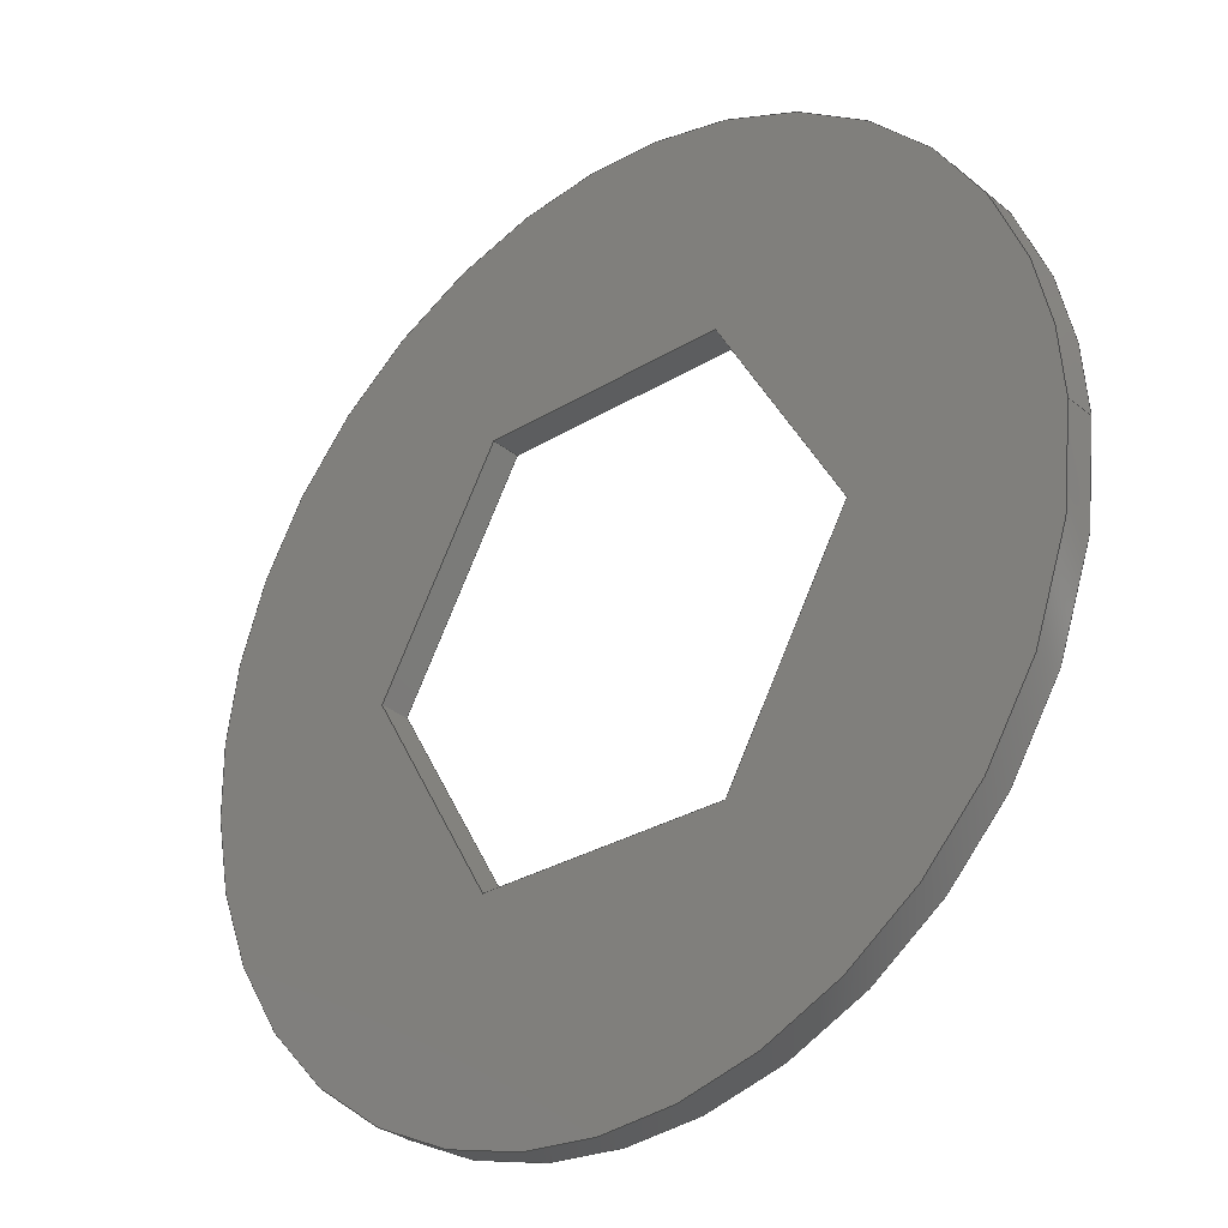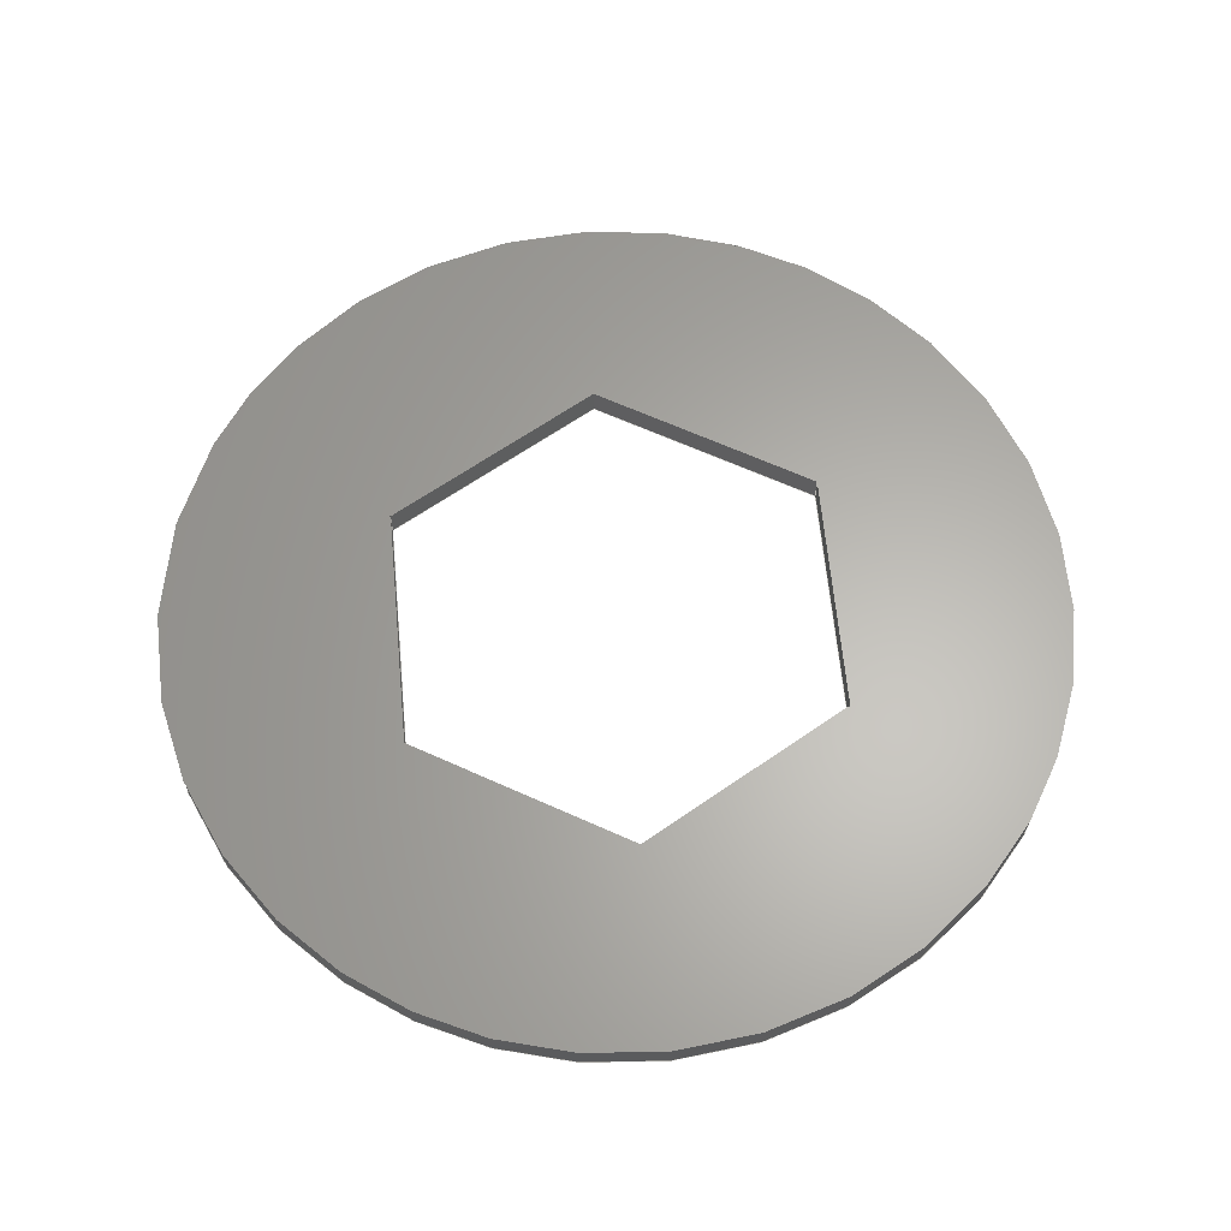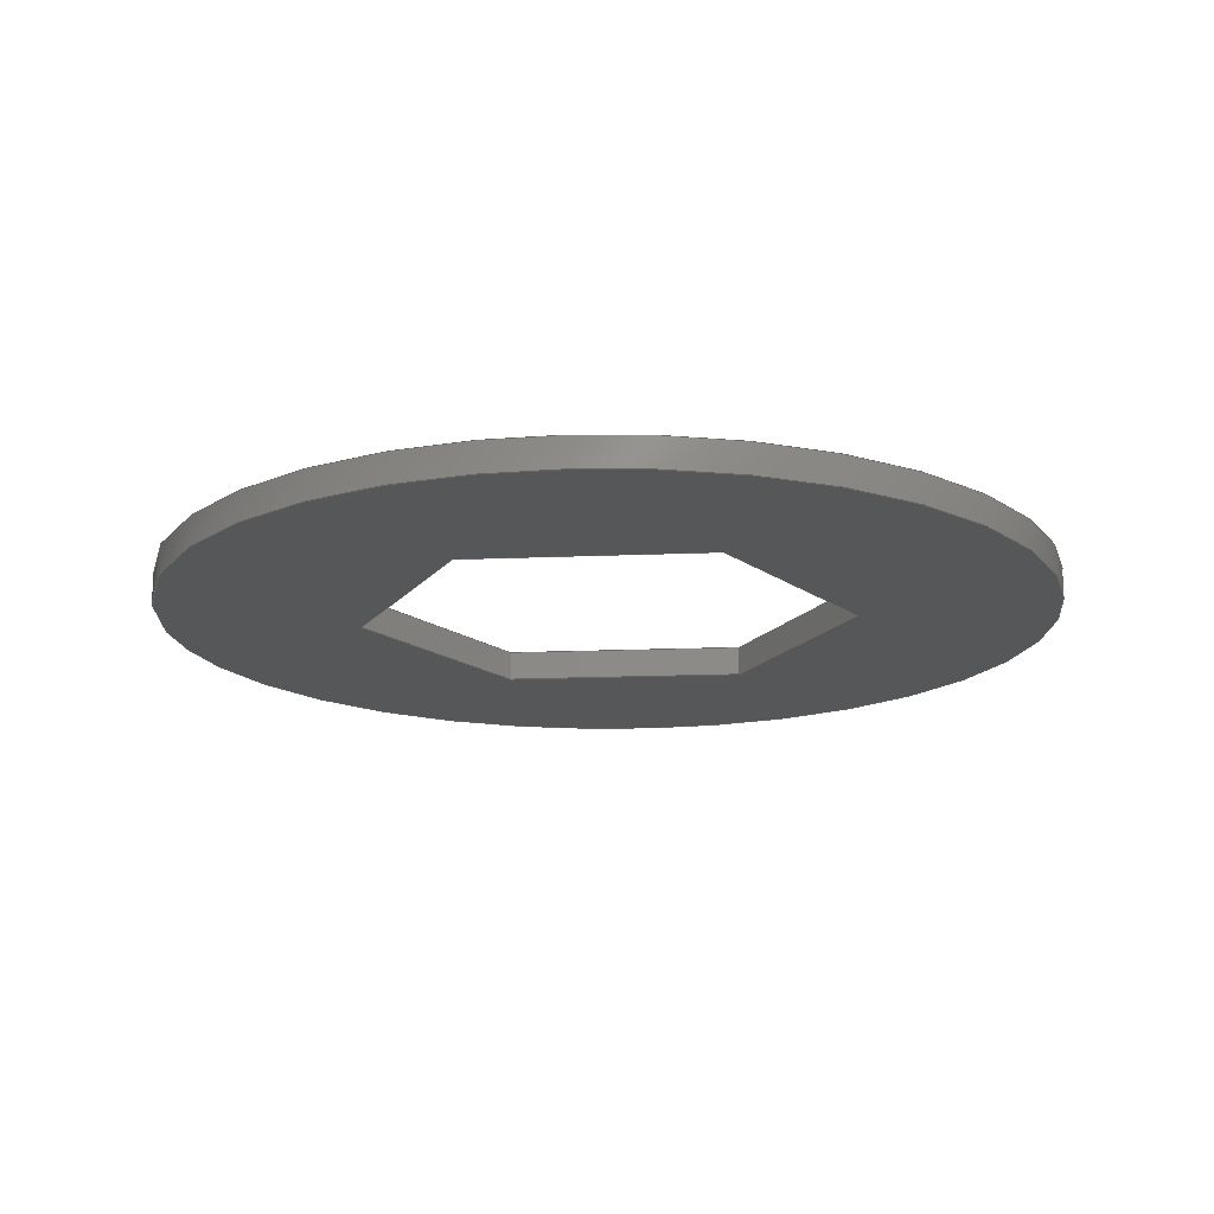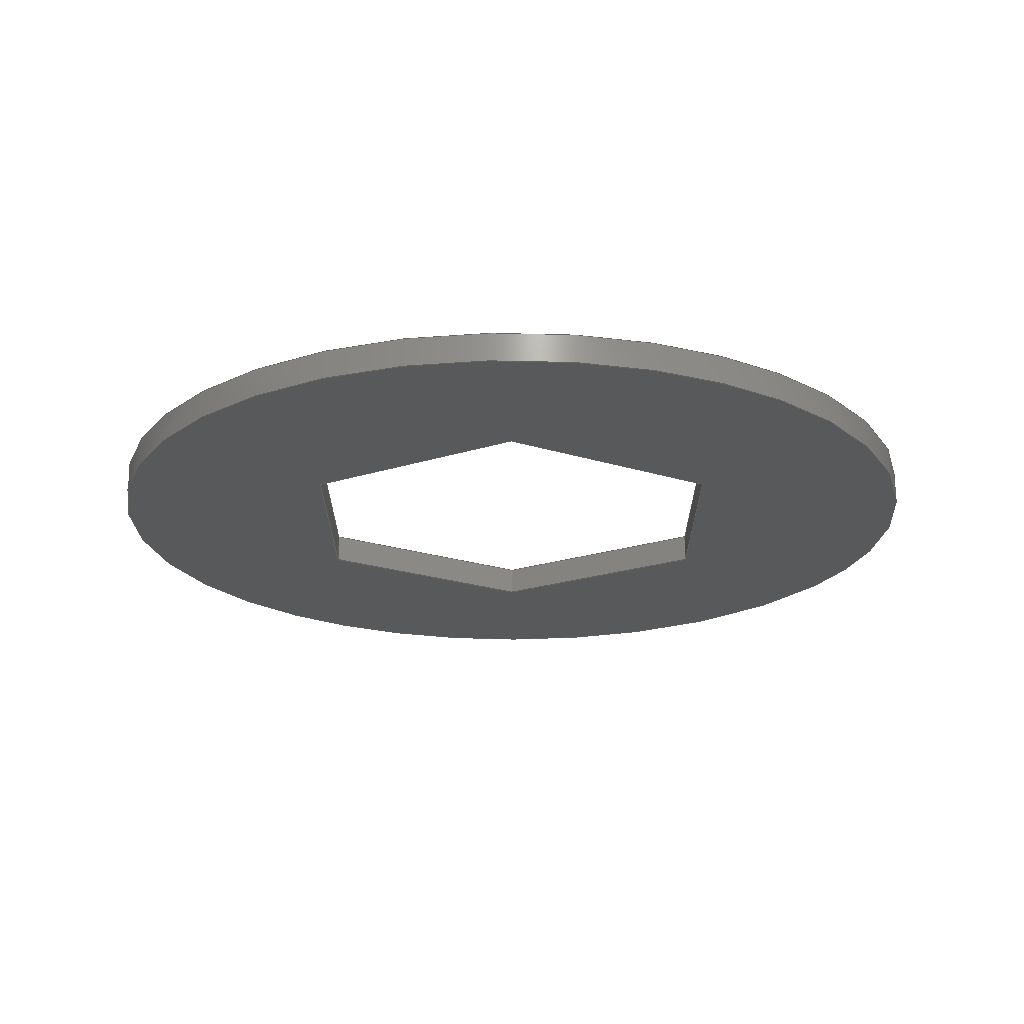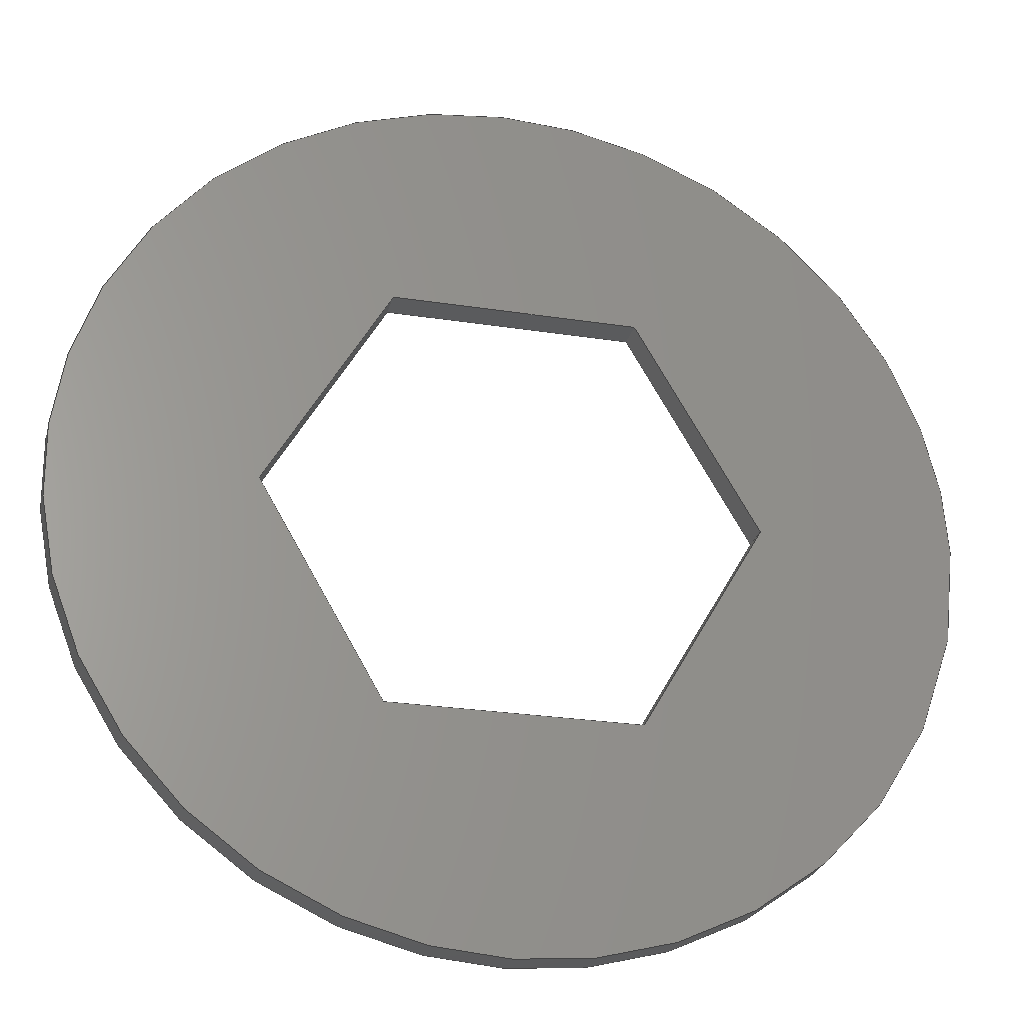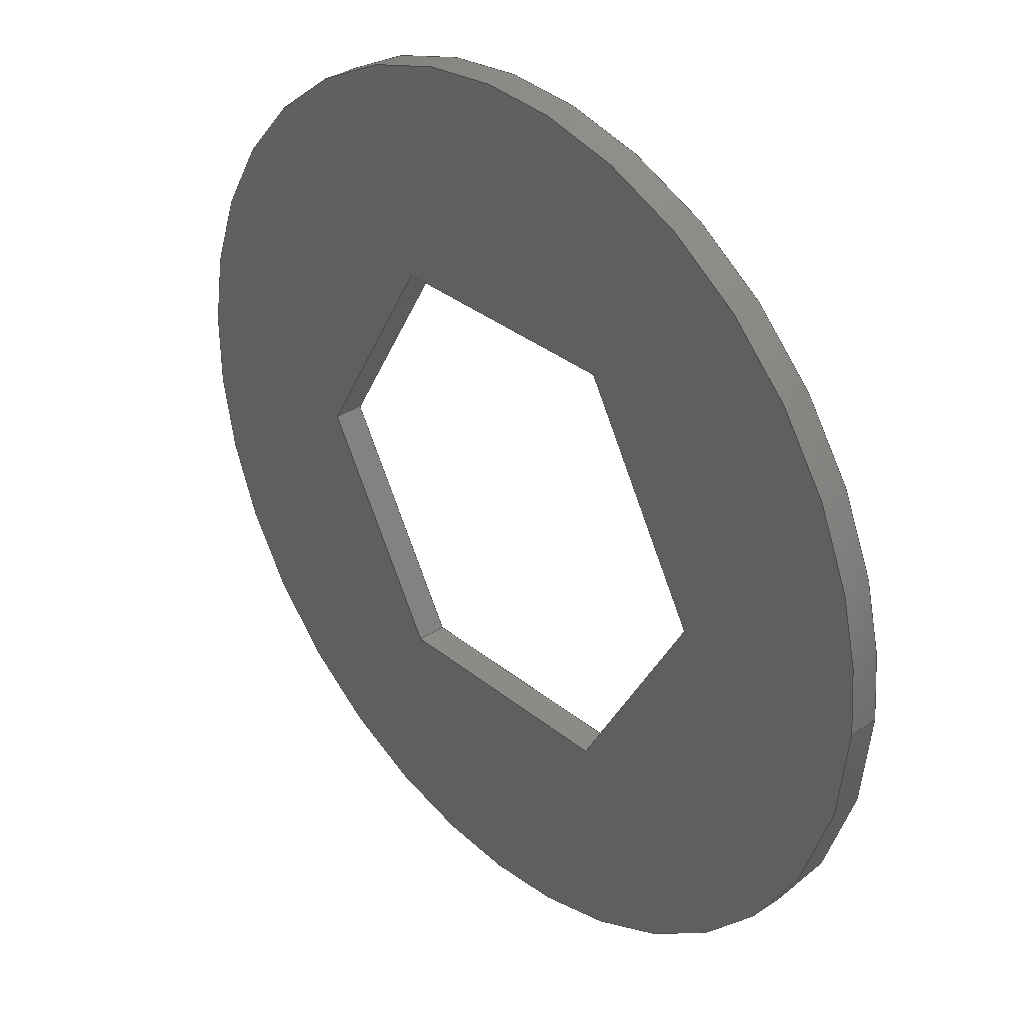
<metadata>
{"format":"iges","ext":"igs","renderer":"f3d","projection":"perspective","resolution":1024,"background":"white","views":[{"elev":-30.5,"azim":-138.8,"up":"+Y"},{"elev":63.4,"azim":24.7,"up":"+Z"},{"elev":-16.6,"azim":4.9,"up":"+Z"},{"elev":-21.2,"azim":150.1,"up":"+Z"},{"elev":-26.2,"azim":166.2,"up":"+Y"},{"elev":34.0,"azim":-132.4,"up":"+Y"}]}
</metadata>
<code>

,,11HAxe 6 v2 v5,11HAxe 6 v2 v5,7Hunknown,7Hunknown,32,38,7,99,15,,1,2,
2HMM,1,0.08,15H2.02e+07,0.01,1e+04,7Hunknown,7Hunknown,11,0,15H2
2.008e+05;
     186       1                                                00000000
     186            -111       1       0                               0
     514       2                                                00010000
     514                       1       1                               0
     510       3                                                00010000
     510            -111       1       1                               0
     510       4                                                00010000
     510            -111       1       1                               0
     510       5                                                00010000
     510            -111       1       1                               0
     510       6                                                00010000
     510            -111       1       1                               0
     510       7                                                00010000
     510            -111       1       1                               0
     510       8                                                00010000
     510            -111       1       1                               0
     510       9                                                00010000
     510            -111       1       1                               0
     510      10                                                00010000
     510            -111       1       1                               0
     510      11                                                00010000
     510            -111       1       1                               0
     508      12                                                00010000
     508                       1       1                               0
     508      13                                                00010000
     508                       1       1                               0
     508      14                                                00010000
     508                       1       1                               0
     508      15                                                00010000
     508                       1       1                               0
     508      16                                                00010000
     508                       1       1                               0
     508      17                                                00010000
     508                       1       1                               0
     508      18                                                00010000
     508                       1       1                               0
     508      19                                                00010000
     508                       1       1                               0
     508      20                                                00010000
     508                       2       1                               0
     508      22                                                00010000
     508                       1       1                               0
     508      23                                                00010000
     508                       2       1                               0
     126      25                                                00010000
     126       0               3       0                               0
     126      28                                                00010000
     126       0               3       0                               0
     126      31                                                00010000
     126       0               3       0                               0
     126      34                                                00010000
     126       0               2       0                               0
     126      36                                                00010000
     126       0               3       0                               0
     126      39                                                00010000
     126       0               3       0                               0
     126      42                                                00010000
     126       0               2       0                               0
     126      44                                                00010000
     126       0               3       0                               0
     126      47                                                00010000
     126       0               3       0                               0
     126      50                                                00010000
     126       0               3       0                               0
     126      53                                                00010000
     126       0               3       0                               0
     126      56                                                00010000
     126       0               3       0                               0
     126      59                                                00010000
     126       0               2       0                               0
     126      61                                                00010000
     126       0               3       0                               0
     126      64                                                00010000
     126       0               3       0                               0
     126      67                                                00010000
     126       0               2       0                               0
     126      69                                                00010000
     126       0               3       0                               0
     126      72                                                00010000
     126       0               3       0                               0
     126      75                                                00010000
     126       0              10       0                               0
     126      85                                                00010000
     126       0               2       0                               0
     126      87                                                00010000
     126       0               9       0                               0
     128      96                                                00010000
     128       0    -111       6       0                               0
     128     102                                                00010000
     128       0    -111       5       0                               0
     128     107                                                00010000
     128       0    -111       6       0                               0
     128     113                                                00010000
     128       0    -111       6       0                               0
     128     119                                                00010000
     128       0    -111       5       0                               0
     128     124                                                00010000
     128       0    -111       6       0                               0
     128     130                                                00010000
     128       0    -111      12       0                               0
     128     142                                                00010000
     128       0    -111       3       0                               0
     128     145                                                00010000
     128       0    -111       3       0                               0
     502     148                                                00010000
     502                       8       1                               0
     504     156                                                00010001
     504                       6       1                               0
     406     162                                                00000000
     406                       1      15                               0
     314     163                                                00000200
     314                       2       0                               0
     314     165                                                00000200
     314                       2       0                               0
186,3,1,0,0,1,109;                                                     1
514,9,5,1,7,1,9,1,11,1,13,1,15,1,17,1,19,1,21,1;                       3
510,87,1,1,23;                                                         5
510,89,1,1,25;                                                         7
510,91,1,1,27;                                                         9
510,93,1,1,29;                                                        11
510,95,1,1,31;                                                        13
510,97,1,1,33;                                                        15
510,99,1,1,35;                                                        17
510,101,2,1,37,39;                                                    19
510,103,2,1,41,43;                                                    21
508,4,0,107,1,1,0,0,107,2,1,0,0,107,3,0,0,0,107,4,0,0;                23
508,4,0,107,5,1,0,0,107,4,1,0,0,107,6,0,0,0,107,7,0,0;                25
508,4,0,107,8,1,0,0,107,7,1,0,0,107,9,0,0,0,107,10,0,0;               27
508,4,0,107,11,1,0,0,107,10,1,0,0,107,12,0,0,0,107,13,0,0;            29
508,4,0,107,14,1,0,0,107,13,1,0,0,107,15,0,0,0,107,16,0,0;            31
508,4,0,107,17,1,0,0,107,16,1,0,0,107,18,0,0,0,107,2,0,0;             33
508,4,0,107,19,0,0,0,107,20,1,0,0,107,21,1,0,0,107,20,0,0;            35
508,1,0,107,19,1,0;                                                   37
508,6,0,107,18,1,0,0,107,15,1,0,0,107,12,1,0,0,107,9,1,0,0,107,       39
6,1,0,0,107,3,1,0;                                                    39
508,1,0,107,21,0,0;                                                   41
508,6,0,107,17,0,0,0,107,1,0,0,0,107,5,0,0,0,107,8,0,0,0,107,11,      43
0,0,0,107,14,0,0;                                                     43
126,1,1,0,0,1,0,-0.4157,-0.4157,0,0,1,       45
1,2.078,3.6,0,4.157,                          45
6.635D-16,0,-0.4157,0,0,0,0;               45
126,1,1,0,0,1,0,0,0,0.05,0.05,1,1,4.157,               47
5.551D-16,0,4.157,5.551D-16,        47
0.5,0,0.05,0,0,0;                                                 47
126,1,1,0,0,1,0,-0.4157,-0.4157,0,0,1,       49
1,2.078,3.6,0.5,4.157,                         49
6.635D-16,0.5,-0.4157,0,0,0,0;              49
126,1,1,0,0,1,0,0,0,0.05,0.05,1,1,2.078,3.6,0,        51
2.078,3.6,0.5,0,0.05,0,0,0;                            51
126,1,1,0,0,1,0,-0.4157,-0.4157,0,0,1,       53
1,-2.078,3.6,0,2.078,3.6,0,                  53
-0.4157,0,0,0,0;                                       53
126,1,1,0,0,1,0,-0.4157,-0.4157,0,0,1,       55
1,-2.078,3.6,0.5,2.078,3.6,0.5,                55
-0.4157,0,0,0,0;                                       55
126,1,1,0,0,1,0,0,0,0.05,0.05,1,1,-2.078,3.6,0,       57
-2.078,3.6,0.5,0,0.05,0,0,0;                           57
126,1,1,0,0,1,0,-0.4157,-0.4157,0,0,1,       59
1,-4.157,5.551D-16,0,-2.078,       59
3.6,0,-0.4157,0,0,0,0;                                59
126,1,1,0,0,1,0,-0.4157,-0.4157,0,0,1,       61
1,-4.157,5.551D-16,0.5,-2.078,      61
3.6,0.5,-0.4157,0,0,0,0;                               61
126,1,1,0,0,1,0,0,0,0.05,0.05,1,1,-4.157,              63
3.571D-16,0,-4.157,3.571D-16,       63
0.5,0,0.05,0,0,0;                                                 63
126,1,1,0,0,1,0,-0.4157,-0.4157,0,0,1,       65
1,-2.078,-3.6,0,-4.157,                       65
3.571D-16,0,-0.4157,0,0,0,0;               65
126,1,1,0,0,1,0,-0.4157,-0.4157,0,0,1,       67
1,-2.078,-3.6,0.5,-4.157,                      67
3.571D-16,0.5,-0.4157,0,0,0,0;              67
126,1,1,0,0,1,0,0,0,0.05,0.05,1,1,-2.078,-3.6,0,      69
-2.078,-3.6,0.5,0,0.05,0,0,0;                          69
126,1,1,0,0,1,0,-0.4157,-0.4157,0,0,1,       71
1,2.078,-3.6,0,-2.078,-3.6,0,                71
-0.4157,0,0,0,0;                                       71
126,1,1,0,0,1,0,-0.4157,-0.4157,0,0,1,       73
1,2.078,-3.6,0.5,-2.078,-3.6,0.5,              73
-0.4157,0,0,0,0;                                       73
126,1,1,0,0,1,0,0,0,0.05,0.05,1,1,2.078,-3.6,0,       75
2.078,-3.6,0.5,0,0.05,0,0,0;                           75
126,1,1,0,0,1,0,-0.4157,-0.4157,0,0,1,       77
1,4.157,5.551D-16,0,2.078,         77
-3.6,0,-0.4157,0,0,0,0;                               77
126,1,1,0,0,1,0,-0.4157,-0.4157,0,0,1,       79
1,4.157,5.551D-16,0.5,2.078,        79
-3.6,0.5,-0.4157,0,0,0,0;                              79
126,8,2,0,1,0,0,-3.142,-3.142,                  81
-3.142,-1.571,-1.571,0,0,            81
1.571,1.571,3.142,                     81
3.142,3.142,1,0.7071,1,            81
0.7071,1,0.7071,1,0.7071,1,       81
-7.5,-9.185D-16,0.5,-7.5,-7.5,0.5,                         81
4.592D-16,-7.5,0.5,7.5,-7.5,0.5,7.5,0,0.5,7.5,7.5,        81
0.5,4.592D-16,7.5,0.5,-7.5,7.5,0.5,-7.5,                   81
9.185D-16,0.5,-3.142,3.142,0,       81
0,0;                                                                81
126,1,1,0,0,1,0,-0.06667,-0.06667,0,0,        83
1,1,-7.5,0,0.5,-7.5,0,0,-0.06667,0,0,0,0;         83
126,8,2,0,1,0,0,-3.142,-3.142,                  85
-3.142,-1.571,-1.571,0,0,            85
1.571,1.571,3.142,                     85
3.142,3.142,1,0.7071,1,            85
0.7071,1,0.7071,1,0.7071,1,       85
-7.5,-9.185D-16,0,-7.5,-7.5,0,4.592D-16,      85
-7.5,0,7.5,-7.5,0,7.5,0,0,7.5,7.5,0,4.592D-16,        85
7.5,0,-7.5,7.5,0,-7.5,9.185D-16,0,                      85
-3.142,3.142,0,0,0;                          85
128,1,1,1,1,0,0,1,0,0,-0.001,-0.001,0.4167,                87
0.4167,-0.001,-0.001,0.051,0.051,1,1,1,1,              87
2.073,3.609,-0.01,4.162,             87
-0.00866,-0.01,2.073,3.609,         87
0.51,4.162,-0.00866,0.51,-0.001,               87
0.4167,-0.001,0.051;                                       87
128,1,1,1,1,0,0,1,0,0,-0.001,-0.001,0.4167,                89
0.4167,-0.001,-0.001,0.051,0.051,1,1,1,1,              89
-2.088,3.6,-0.01,2.088,3.6,-0.01,               89
-2.088,3.6,0.51,2.088,3.6,0.51,-0.001,          89
0.4167,-0.001,0.051;                                       89
128,1,1,1,1,0,0,1,0,0,-0.001,-0.001,      91
0.4167,0.4167,-0.001,-0.001,0.051,0.051,        91
1,1,1,1,-4.162,-0.00866,-0.01,             91
-2.073,3.609,-0.01,-4.162,           91
-0.00866,0.51,-2.073,3.609,         91
0.51,-0.001,0.4167,-0.001,0.051;             91
128,1,1,1,1,0,0,1,0,0,-0.001,-0.001,0.4167,                93
0.4167,-0.001,-0.001,0.051,0.051,1,1,1,1,              93
-2.073,-3.609,-0.01,-4.162,          93
0.00866,-0.01,-2.073,-3.609,        93
0.51,-4.162,0.00866,0.51,-0.001,               93
0.4167,-0.001,0.051;                                       93
128,1,1,1,1,0,0,1,0,0,-0.001,-0.001,0.4167,                95
0.4167,-0.001,-0.001,0.051,0.051,1,1,1,1,              95
2.088,-3.6,-0.01,-2.088,-3.6,-0.01,             95
2.088,-3.6,0.51,-2.088,-3.6,0.51,-0.001,        95
0.4167,-0.001,0.051;                                       95
128,1,1,1,1,0,0,1,0,0,-0.001,-0.001,0.4167,                97
0.4167,-0.001,-0.001,0.051,0.051,1,1,1,1,              97
4.162,0.00866,-0.01,2.073,          97
-3.609,-0.01,4.162,0.00866,         97
0.51,2.073,-3.609,0.51,-0.001,                  97
0.4167,-0.001,0.051;                                       97
128,1,8,1,2,0,1,0,0,1,0,0,0.06667,                       99
0.06667,-3.142,-3.142,               99
-3.142,-1.571,-1.571,0,0,            99
1.571,1.571,3.142,                     99
3.142,3.142,1,1,0.7071,            99
0.7071,1,1,0.7071,0.7071,1,       99
1,0.7071,0.7071,1,1,0.7071,       99
0.7071,1,1,-7.5,0,0.5,-7.5,0,0,-7.5,-7.5,0.5,         99
-7.5,-7.5,0,0,-7.5,0.5,0,-7.5,0,7.5,-7.5,0.5,7.5,-7.5,0,         99
7.5,0,0.5,7.5,0,0,7.5,7.5,0.5,7.5,7.5,0,0,7.5,0.5,0,7.5,        99
0,-7.5,7.5,0.5,-7.5,7.5,0,-7.5,0,0.5,-7.5,0,0,0,                99
0.06667,-3.142,3.142;                99
128,1,1,1,1,0,0,1,0,0,-0.751,-0.751,0.751,0.751,-0.751,-0.751,       101
0.751,0.751,1,1,1,1,-7.51,-7.51,0.5,7.51,-7.51,0.5,-7.51,        101
7.51,0.5,7.51,7.51,0.5,-0.751,0.751,-0.751,0.751;                    101
128,1,1,1,1,0,0,1,0,0,-0.751,-0.751,0.751,0.751,-0.751,-0.751,       103
0.751,0.751,1,1,1,1,7.51,-7.51,0,-7.51,-7.51,0,7.51,7.51,      103
0,-7.51,7.51,0,-0.751,0.751,-0.751,0.751;                          103
502,14,2.078,3.6,0,4.157,                     105
5.551D-16,0,4.157,5.551D-16,       105
0.5,2.078,3.6,0.5,-2.078,3.6,0,               105
-2.078,3.6,0.5,-4.157,                         105
3.571D-16,0,-4.157,3.571D-16,      105
0.5,-2.078,-3.6,0,-2.078,-3.6,0.5,            105
2.078,-3.6,0,2.078,-3.6,0.5,-7.5,             105
-9.185D-16,0.5,-7.5,-9.185D-16,0;             105
504,21,45,105,1,105,2,47,105,2,105,3,49,105,4,105,3,51,105,1,        107
105,4,53,105,5,105,1,55,105,6,105,4,57,105,5,105,6,59,105,7,105,     107
5,61,105,8,105,6,63,105,7,105,8,65,105,9,105,7,67,105,10,105,8,      107
69,105,9,105,10,71,105,11,105,9,73,105,12,105,10,75,105,11,105,      107
12,77,105,2,105,11,79,105,3,105,12,81,105,13,105,13,83,105,13,       107
105,14,85,105,14,105,14;                                             107
406,1,5HAxe 6;                                                       109
314,18.82,23.14,58.82,28HPaint      111
- Enamel Glossy (Blue);                                              111
314,62.75,62.75,62.75,13HSteel      113
- Satin;                                                             113
S      1G      3D    114P    166
</code>
